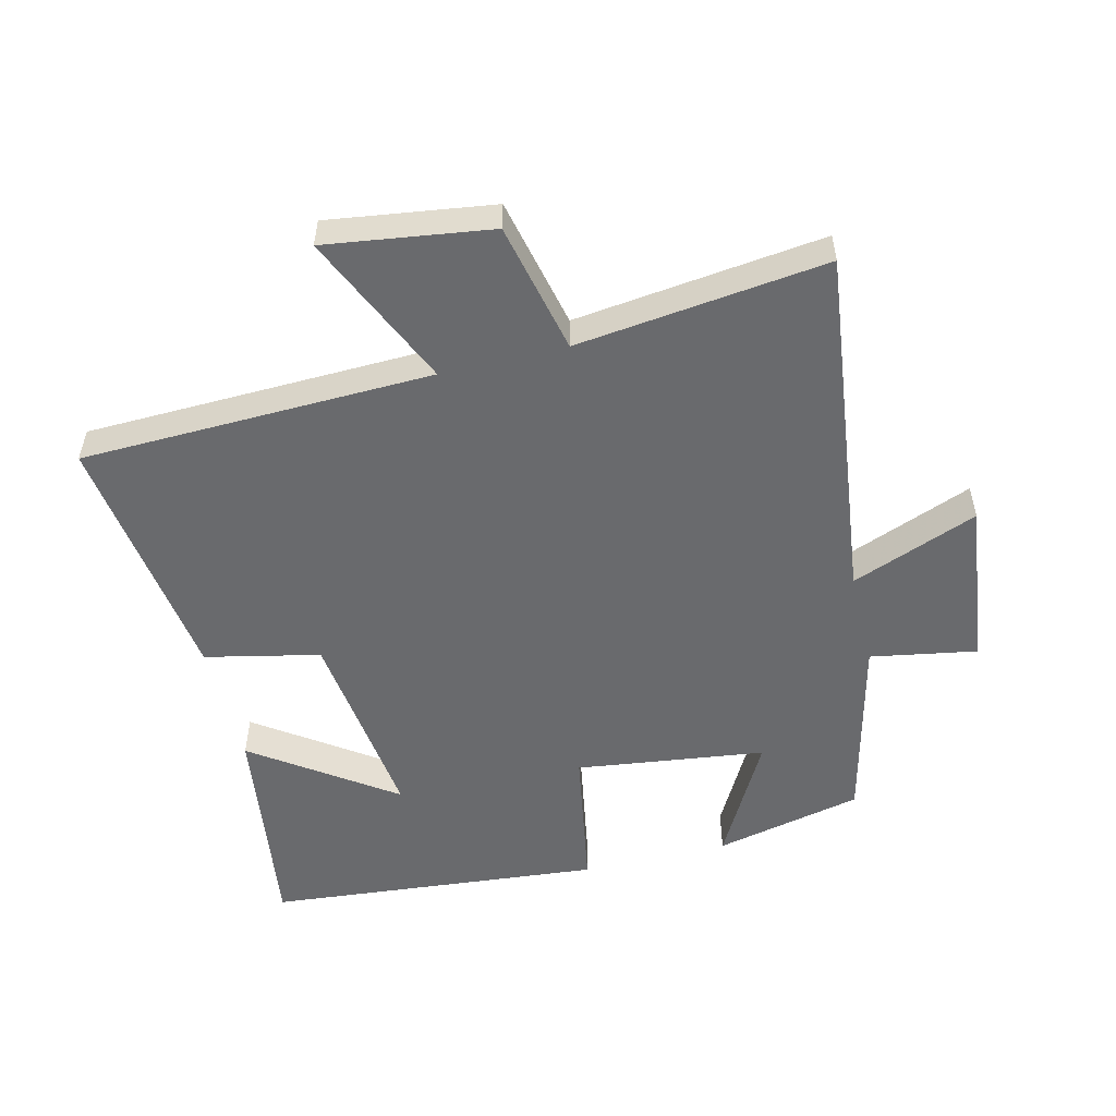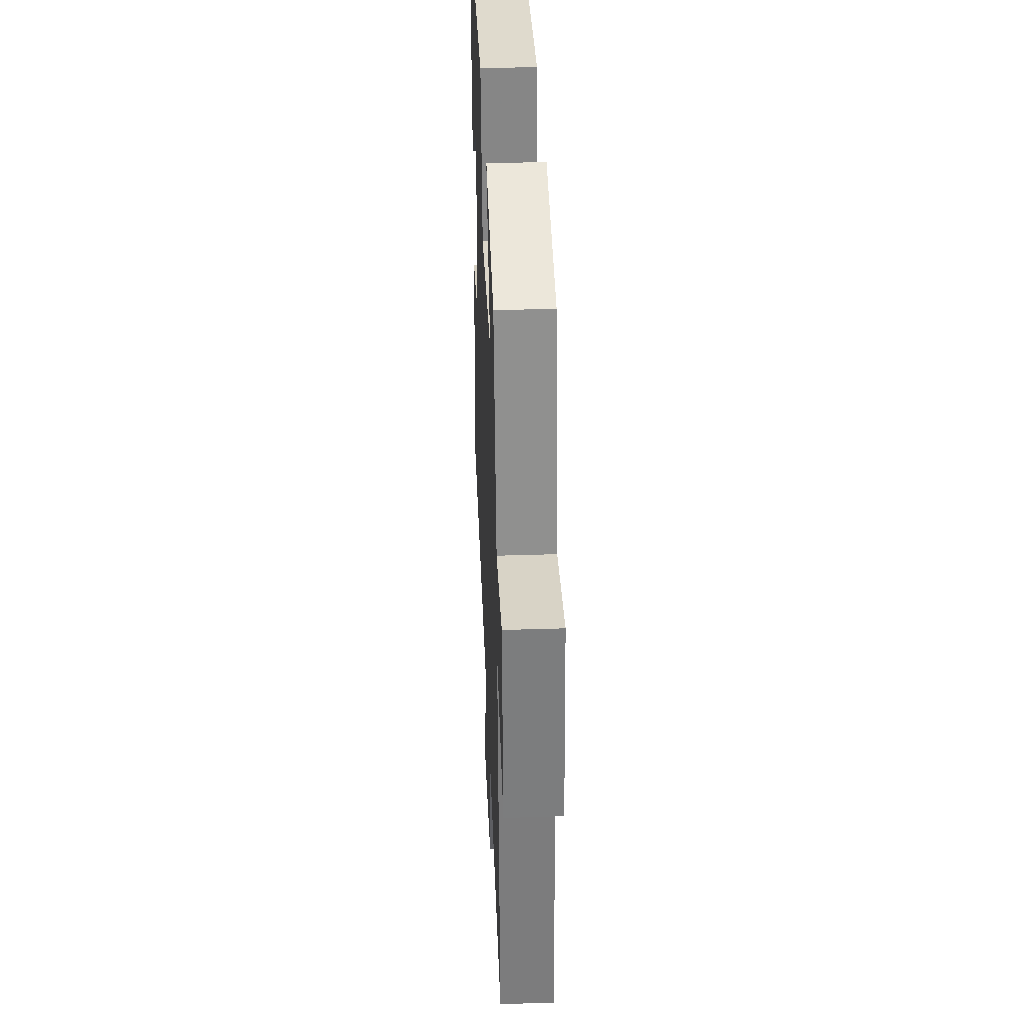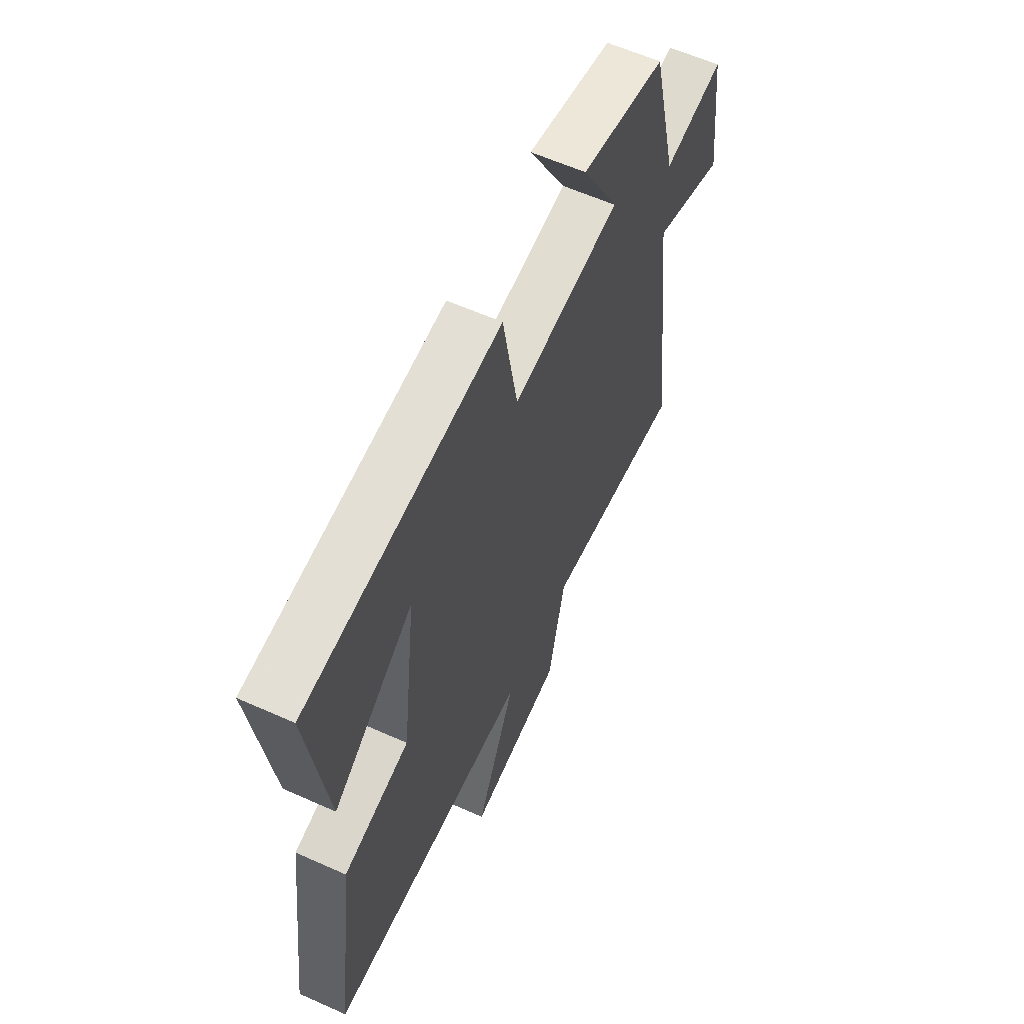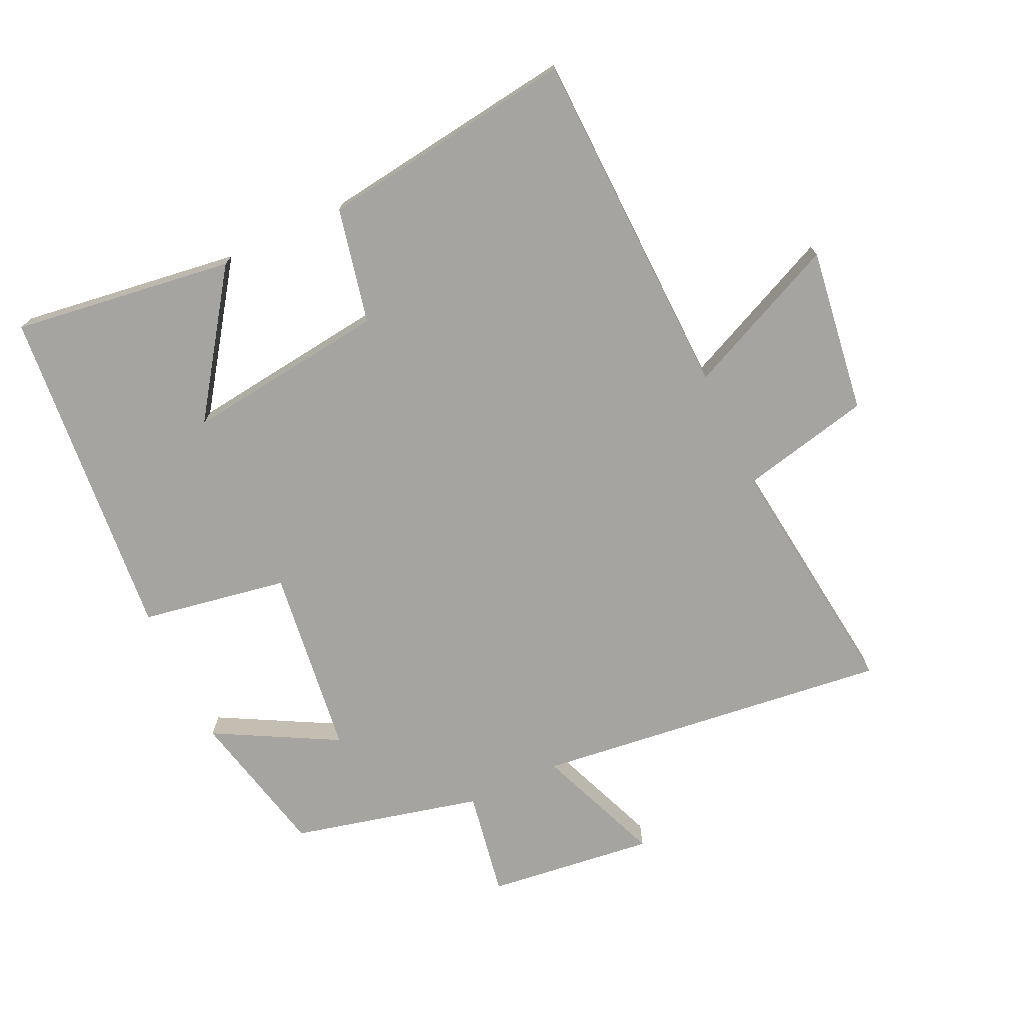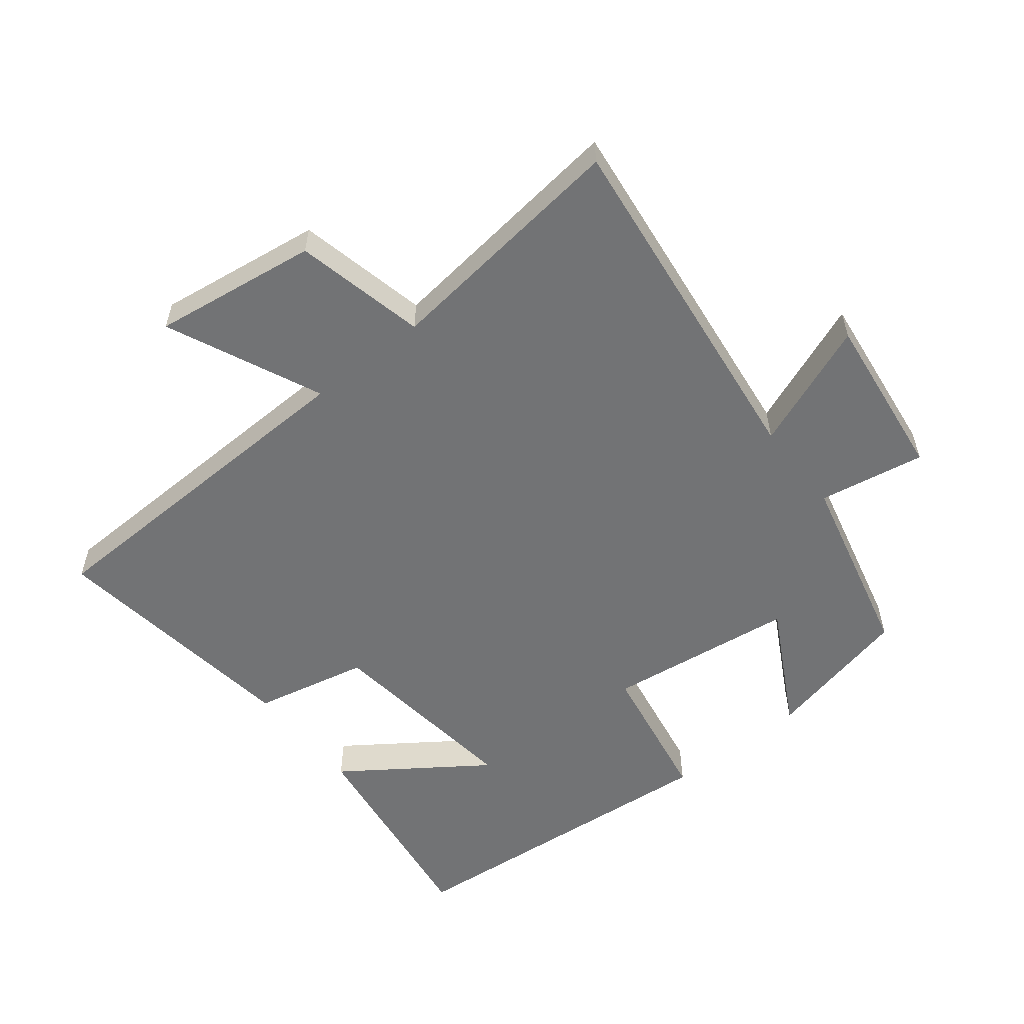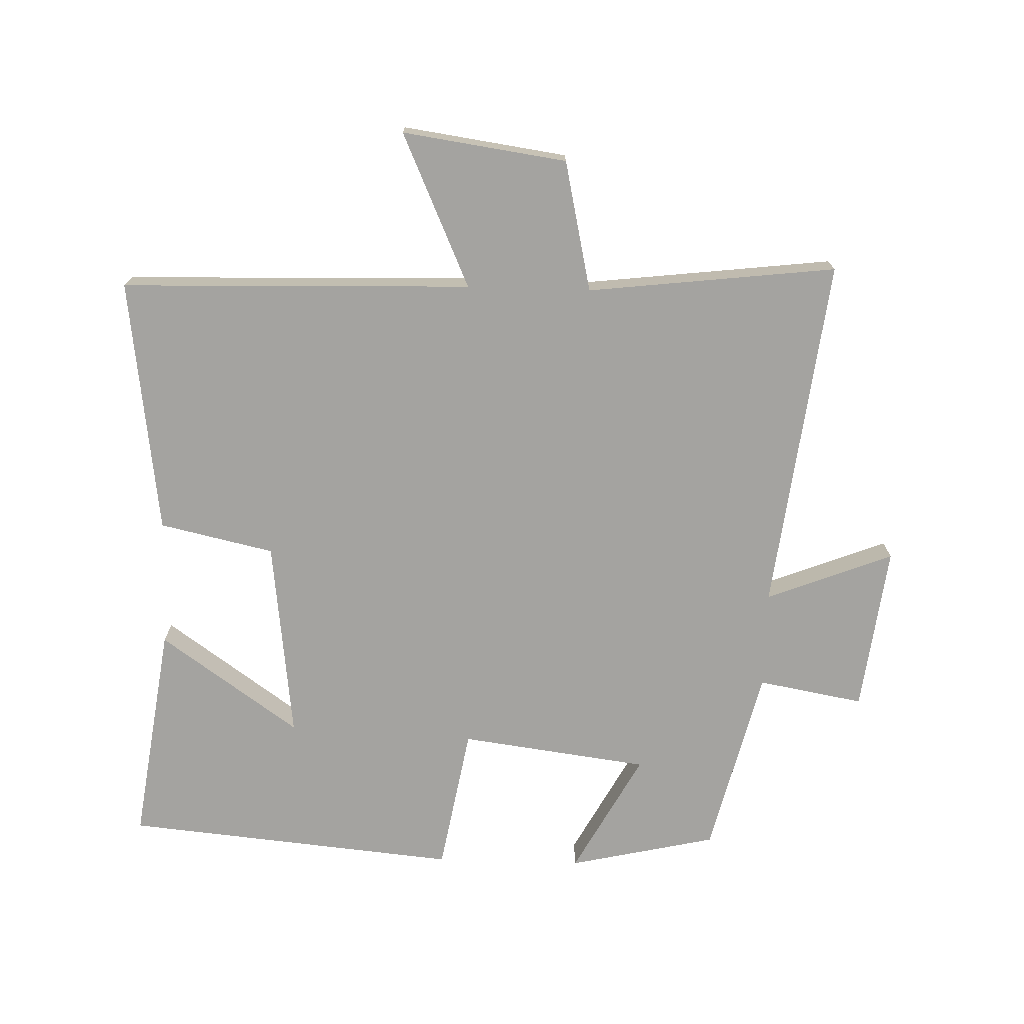
<metadata>
{"format":"obj","ext":"obj","renderer":"f3d","projection":"perspective","resolution":1024,"background":"white","views":[{"elev":-53.0,"azim":-166.2,"up":"+Y"},{"elev":38.3,"azim":-92.3,"up":"+Z"},{"elev":60.4,"azim":114.6,"up":"+Z"},{"elev":-73.2,"azim":115.2,"up":"+Y"},{"elev":-55.9,"azim":-141.6,"up":"+Y"},{"elev":-72.9,"azim":178.2,"up":"+Y"}]}
</metadata>
<code>
v 0.548 0.07 0.452
v 0.5 0.07 0.111
v 0.285 0.07 0.262
v 0.323 0.07 -0.05
v 0.5 0.07 -0.089
v 0.553 0.07 -0.485
v 0.01 0.07 -0.5
v 0.117 0.07 -0.738
v -0.137 0.07 -0.702
v -0.182 0.07 -0.5
v -0.567 0.07 -0.546
v -0.5 0.07 0.004
v -0.696 0.07 -0.073
v -0.664 0.07 0.185
v -0.5 0.07 0.156
v -0.429 0.07 0.448
v -0.2 0.07 0.5
v -0.302 0.07 0.312
v -0.01 0.07 0.274
v 0.03 0.07 0.5
v 0.548 0 0.452
v 0.5 0 0.111
v 0.285 0 0.262
v 0.323 0 -0.05
v 0.5 0 -0.089
v 0.553 0 -0.485
v 0.01 0 -0.5
v 0.117 0 -0.738
v -0.137 0 -0.702
v -0.182 0 -0.5
v -0.567 0 -0.546
v -0.5 0 0.004
v -0.696 0 -0.073
v -0.664 0 0.185
v -0.5 0 0.156
v -0.429 0 0.448
v -0.2 0 0.5
v -0.302 0 0.312
v -0.01 0 0.274
v 0.03 0 0.5
f 19 20 1
f 15 16 17 18
f 15 18 19
f 12 13 14 15
f 12 15 19
f 10 11 12 19
f 7 8 9 10
f 4 5 6 7
f 3 4 7 10
f 1 2 3
f 19 1 3
f 3 10 19
f 21 40 39
f 38 37 36 35
f 39 38 35
f 35 34 33 32
f 39 35 32
f 39 32 31 30
f 30 29 28 27
f 27 26 25 24
f 30 27 24 23
f 23 22 21
f 23 21 39
f 39 30 23
f 1 21 22 2
f 2 22 23 3
f 3 23 24 4
f 4 24 25 5
f 5 25 26 6
f 6 26 27 7
f 7 27 28 8
f 8 28 29 9
f 9 29 30 10
f 10 30 31 11
f 11 31 32 12
f 12 32 33 13
f 13 33 34 14
f 14 34 35 15
f 15 35 36 16
f 16 36 37 17
f 17 37 38 18
f 18 38 39 19
f 19 39 40 20
f 20 40 21 1

</code>
